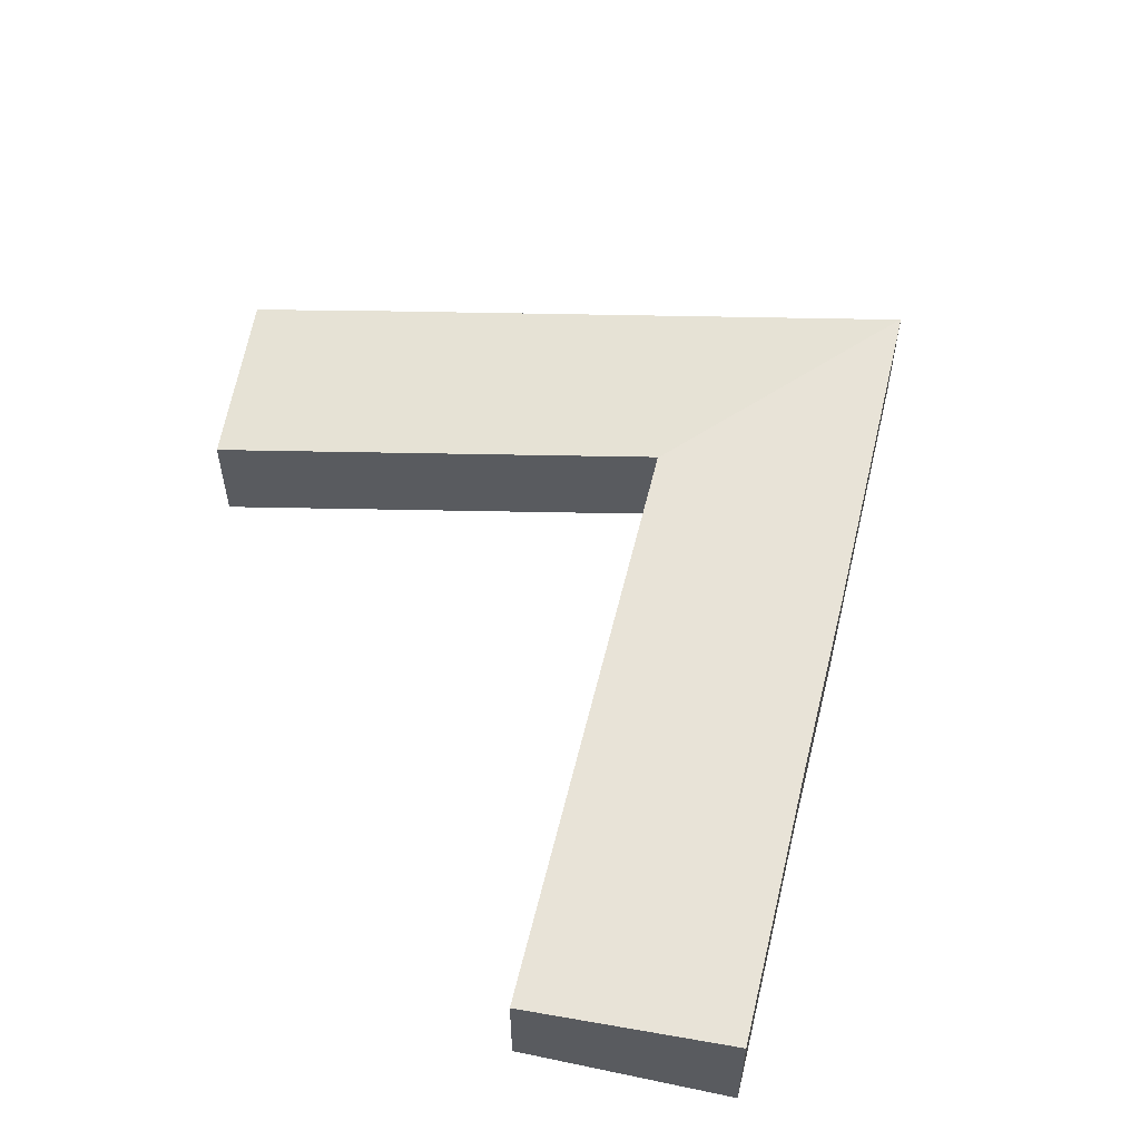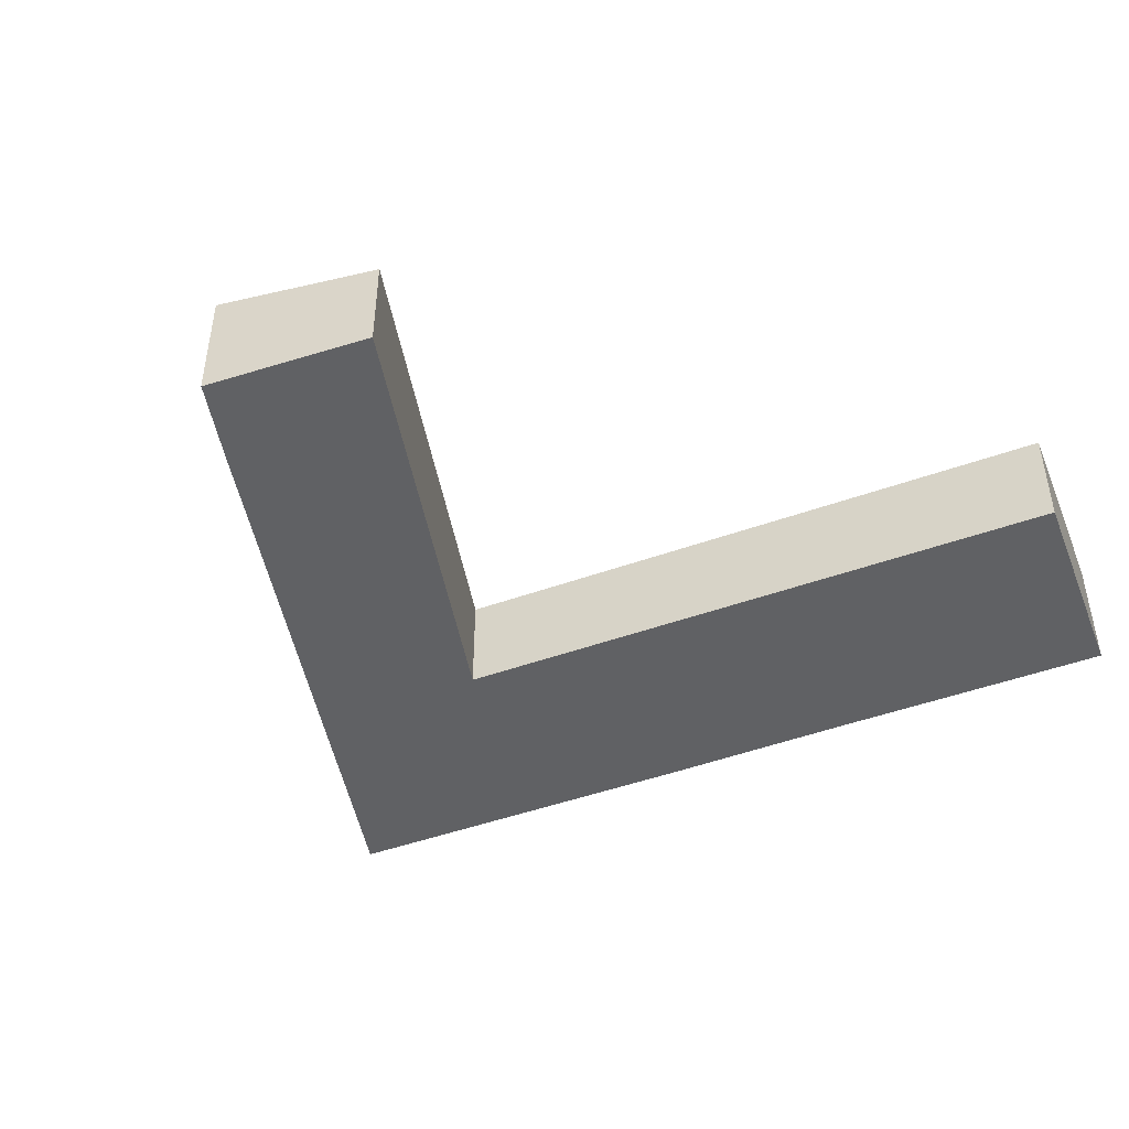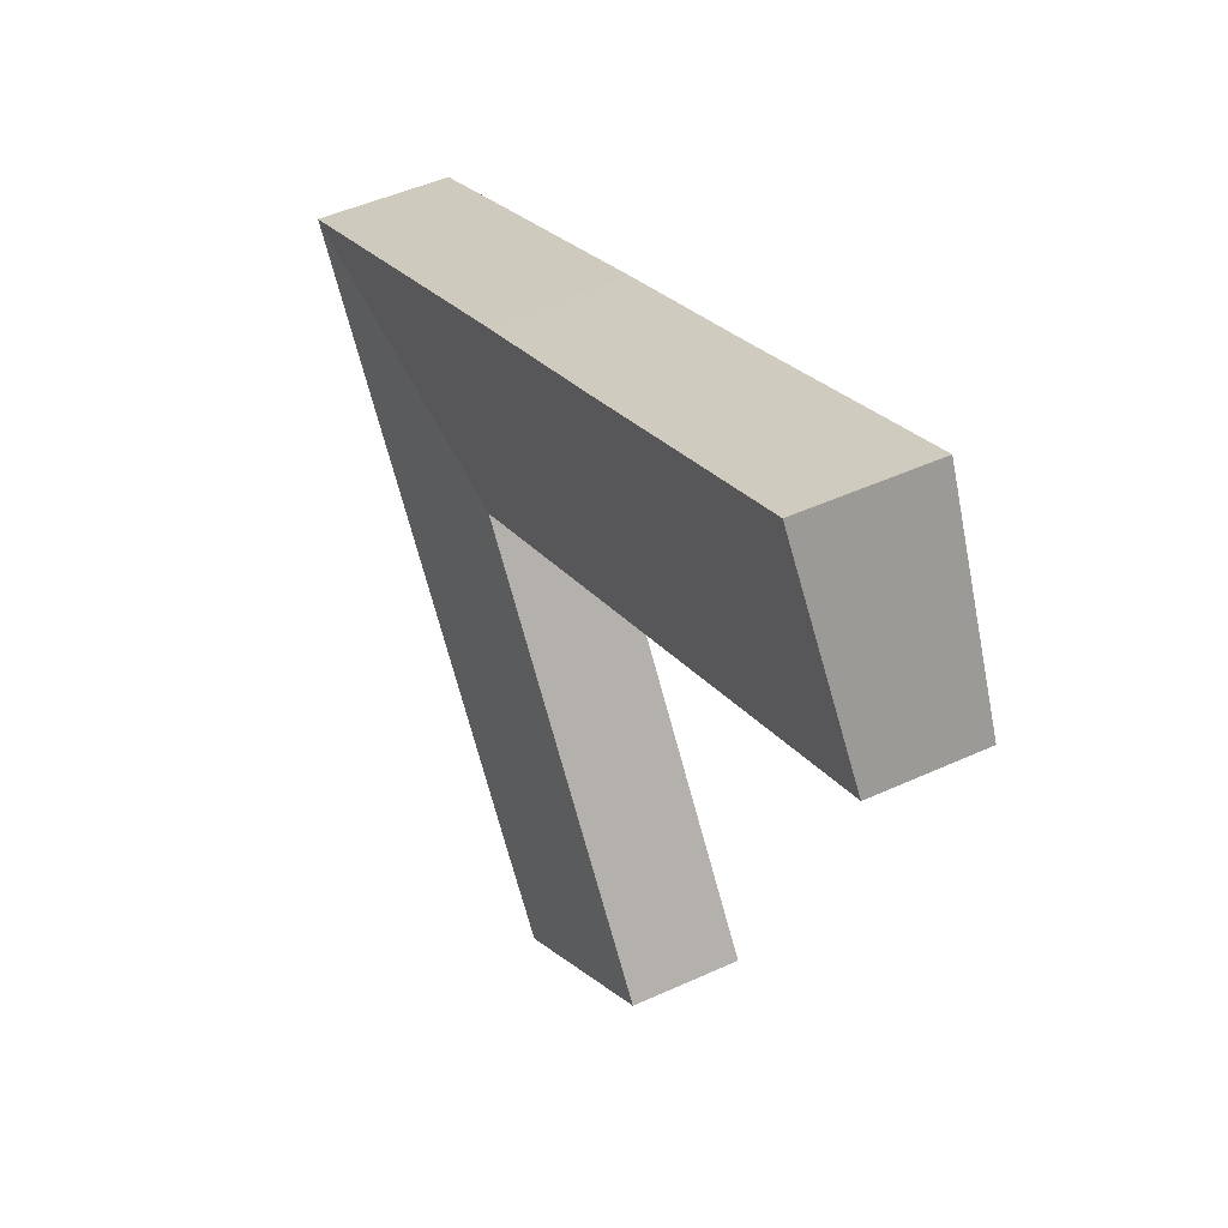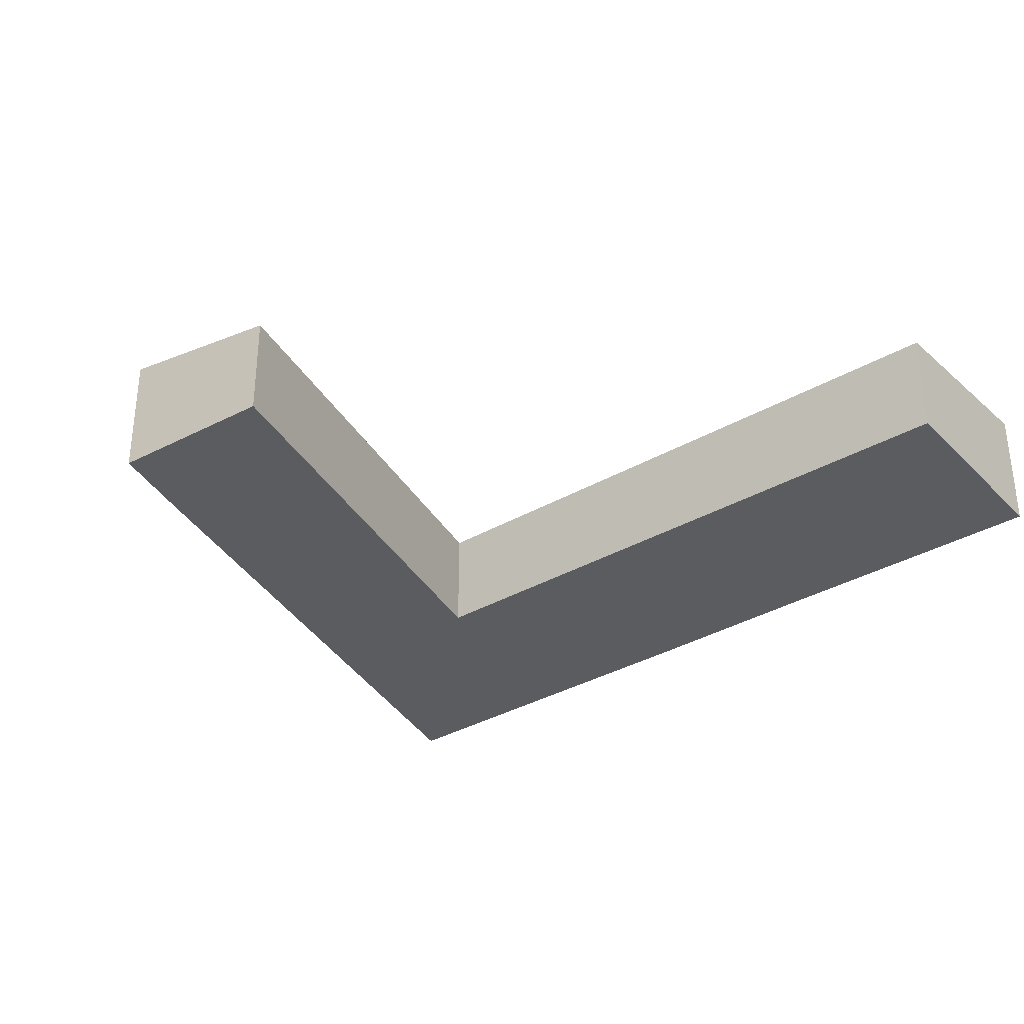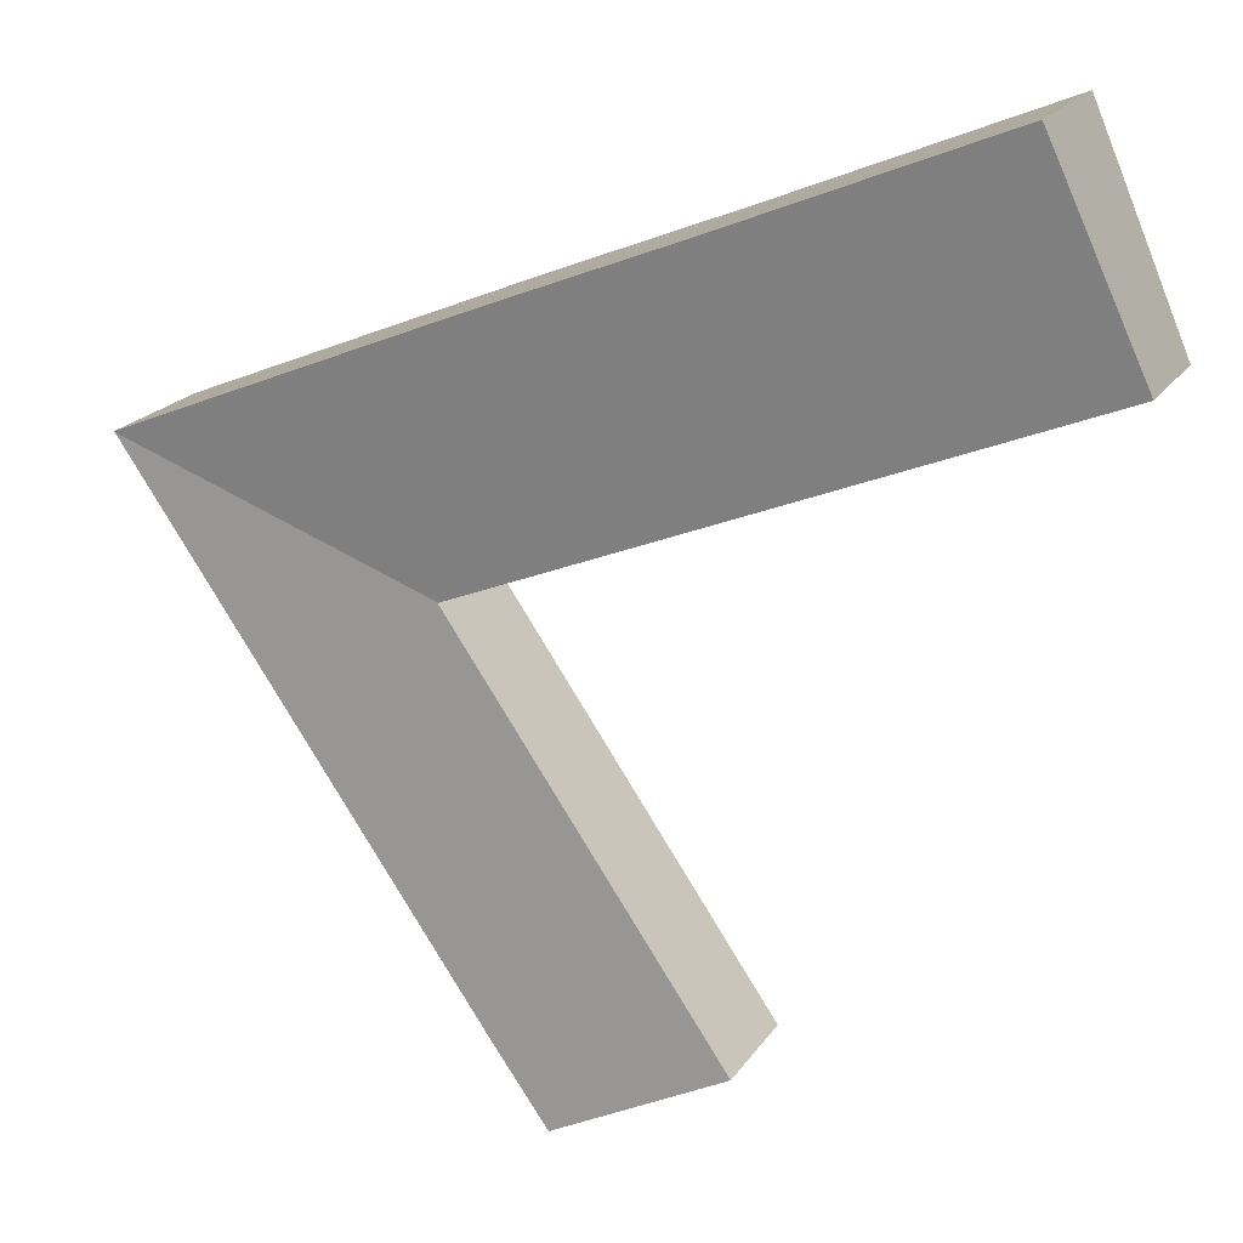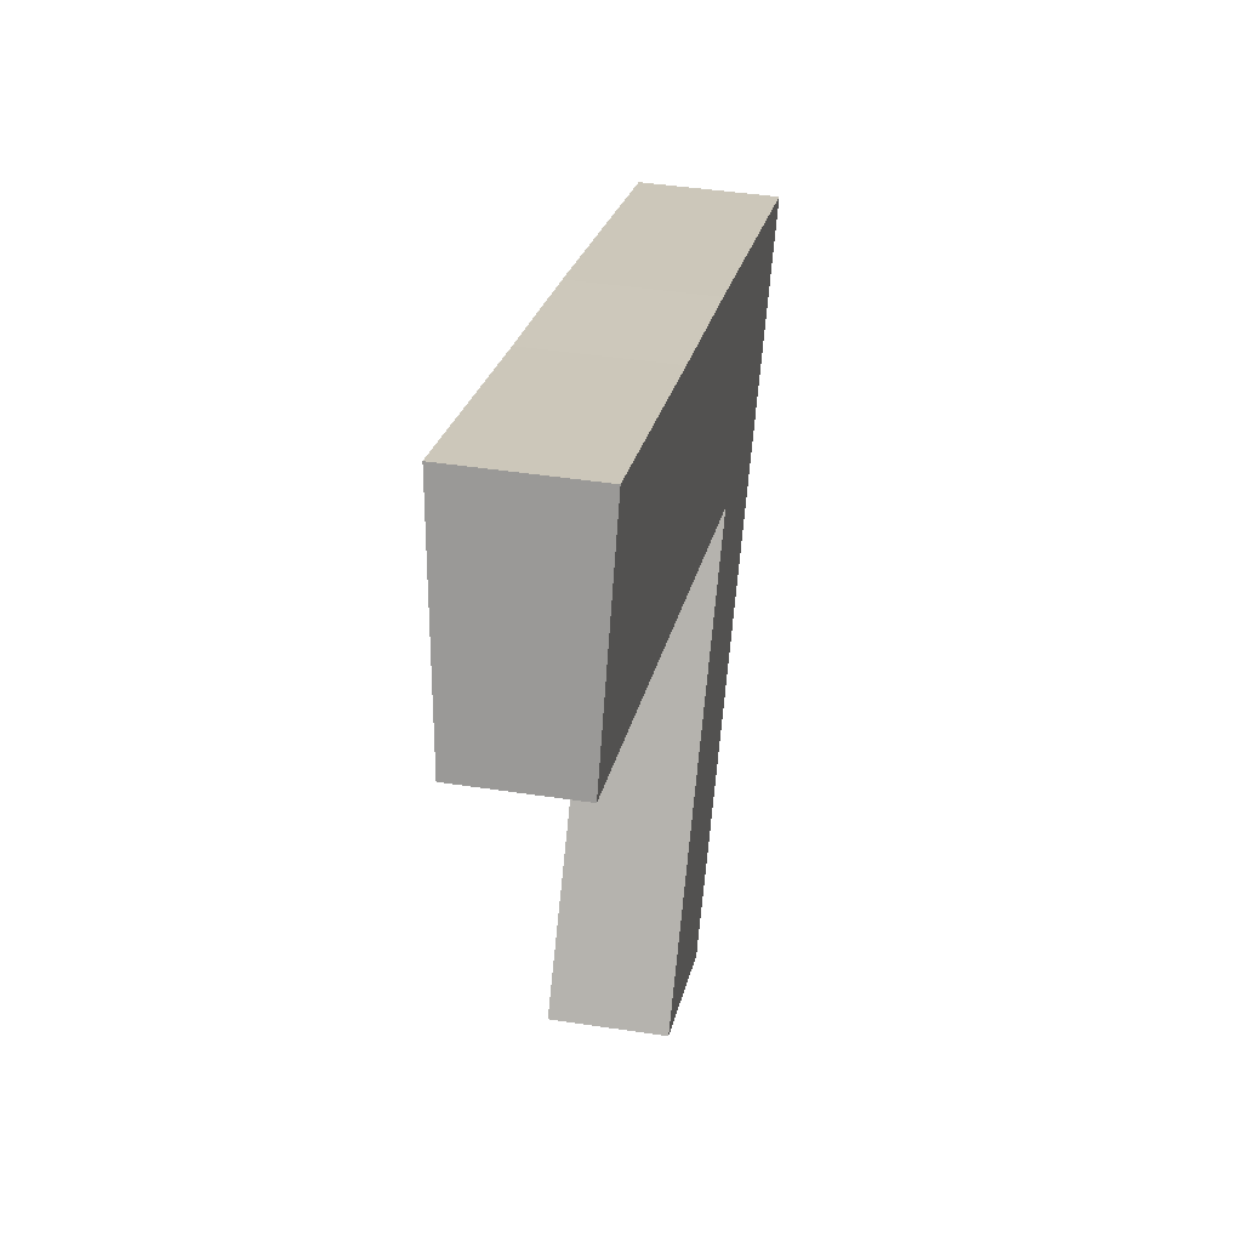
<metadata>
{"format":"obj","ext":"obj","renderer":"f3d","projection":"perspective","resolution":1024,"background":"white","views":[{"elev":57.4,"azim":-54.1,"up":"+Y"},{"elev":-46.8,"azim":-135.3,"up":"+Y"},{"elev":46.6,"azim":-117.7,"up":"+Z"},{"elev":-34.2,"azim":-119.5,"up":"+Y"},{"elev":20.2,"azim":-155.8,"up":"+Z"},{"elev":42.9,"azim":-79.7,"up":"+Z"}]}
</metadata>
<code>
v  14.96 4.555 -25.94
v  21.22 5.08 -24.91
v  19.1 5.075 -27.89
v  12.75 4.277 -24.9
v  23.29 4.276 -9.699
v  29.87 5.077 -12.39
v  35 5.075 -4.991
v  23.34 4.276 -9.627
v  23.31 4.272 -9.615
v  3.467 5.078 7.955
v  6.04 4.276 -2.491
v  0 4.278 2.62e-16
v  13.97 5.077 3.637
v  23.25 4.272 -9.588
v  21.26 5.082 0.715
v  28.37 5.081 -2.214
v  33.89 5.079 -4.493
v  35.02 5.079 -4.958
v  3.467 -4.871e-16 7.955
v  0 0 0
v  12.75 1.524e-15 -24.9
v  23.29 5.939e-16 -9.699
v  23.34 5.895e-16 -9.627
v  13.97 -2.227e-16 3.637
v  21.26 -4.378e-17 0.715
v  28.37 1.356e-16 -2.214
v  33.89 2.751e-16 -4.493
v  35.02 3.036e-16 -4.958
v  35 3.056e-16 -4.991
v  29.87 7.59e-16 -12.39
v  21.22 1.525e-15 -24.91
v  19.1 1.708e-15 -27.89
v  14.96 1.588e-15 -25.94
v  23.25 5.871e-16 -9.588
v  6.04 1.525e-16 -2.491
v  23.31 5.887e-16 -9.615
g defaultobject
f 1 2 3
f 2 1 4
f 2 4 5
f 2 5 6
f 6 5 7
f 7 5 8
f 7 8 9
f 10 11 12
f 11 10 13
f 11 13 14
f 14 13 15
f 14 15 16
f 14 16 9
f 9 16 7
f 7 16 17
f 7 17 18
f 12 19 10
f 19 12 20
f 21 5 4
f 5 21 22
f 5 22 8
f 8 22 23
f 19 13 10
f 13 19 24
f 13 24 15
f 15 24 25
f 15 25 16
f 16 25 26
f 16 26 17
f 17 26 27
f 17 27 18
f 18 27 28
f 28 7 18
f 7 28 6
f 6 28 29
f 6 29 30
f 6 30 2
f 2 30 31
f 2 31 3
f 3 31 32
f 32 1 3
f 1 32 4
f 4 32 33
f 4 33 21
f 34 14 9
f 14 34 35
f 11 20 12
f 20 11 14
f 20 14 35
f 23 9 8
f 9 23 36
f 34 9 36
f 32 31 33
f 21 33 31
f 22 21 31
f 30 22 31
f 29 22 30
f 23 22 29
f 34 23 29
f 35 34 29
f 28 35 29
f 27 35 28
f 26 35 27
f 20 35 26
f 25 20 26
f 24 20 25
f 19 20 24

</code>
